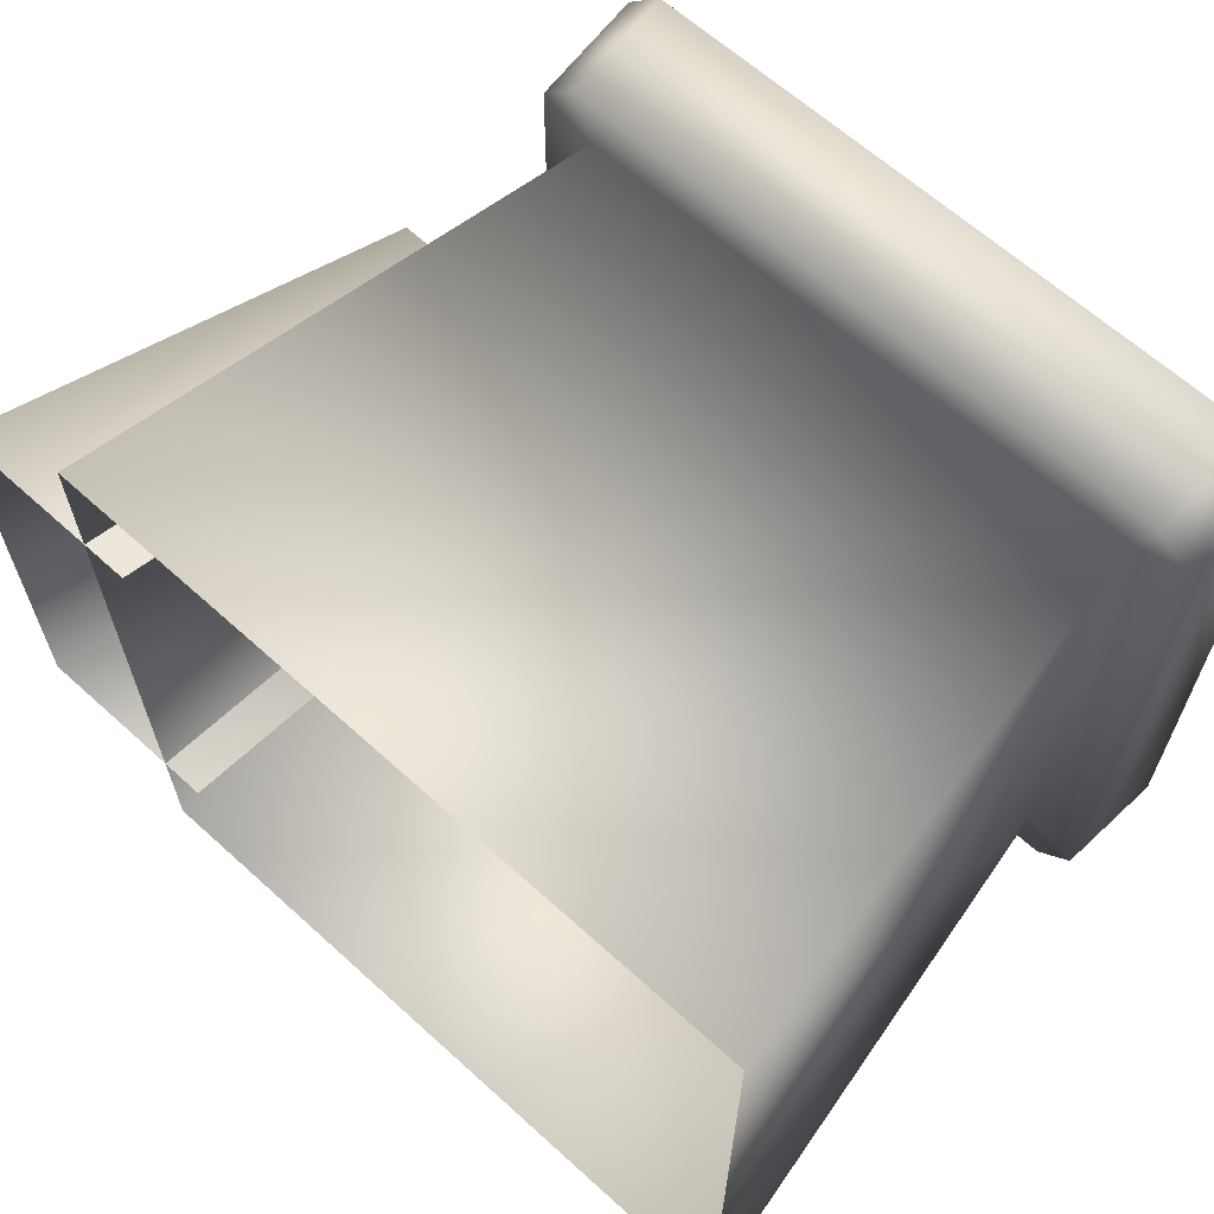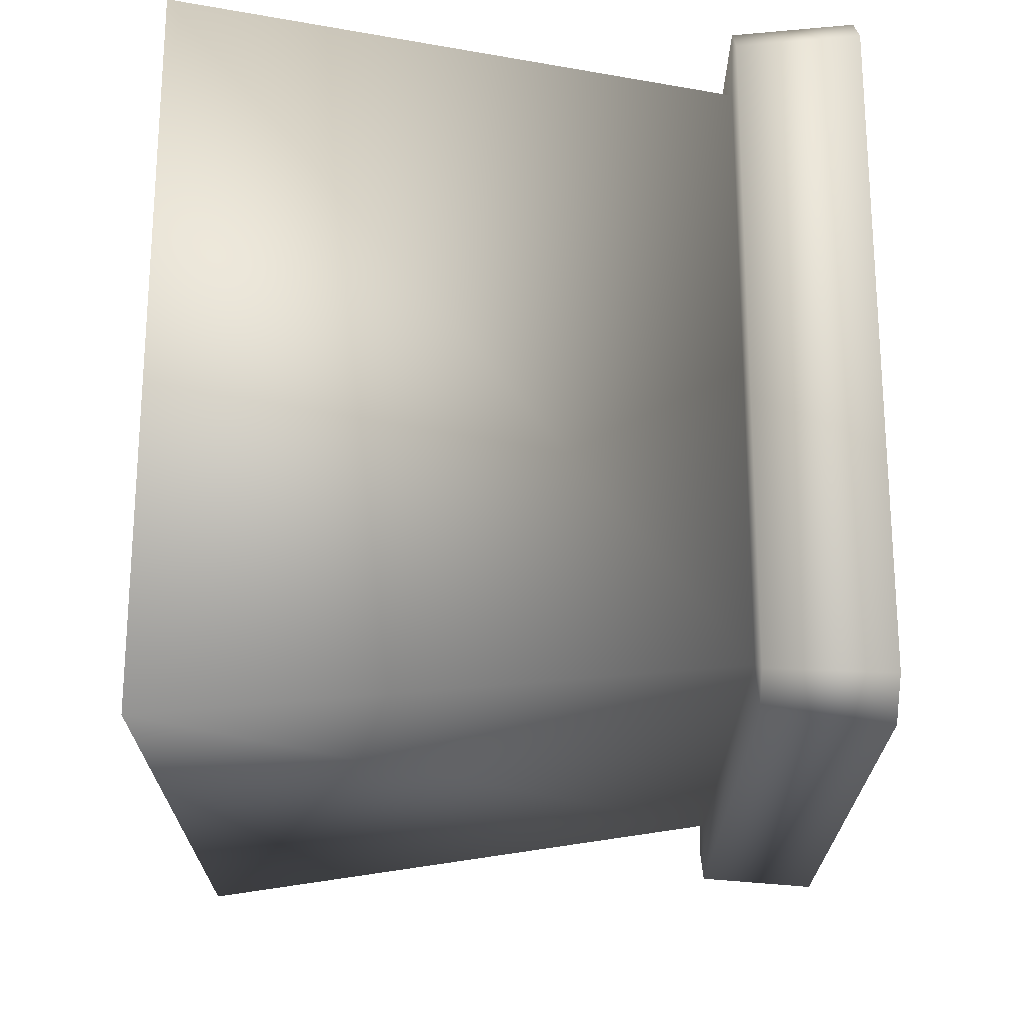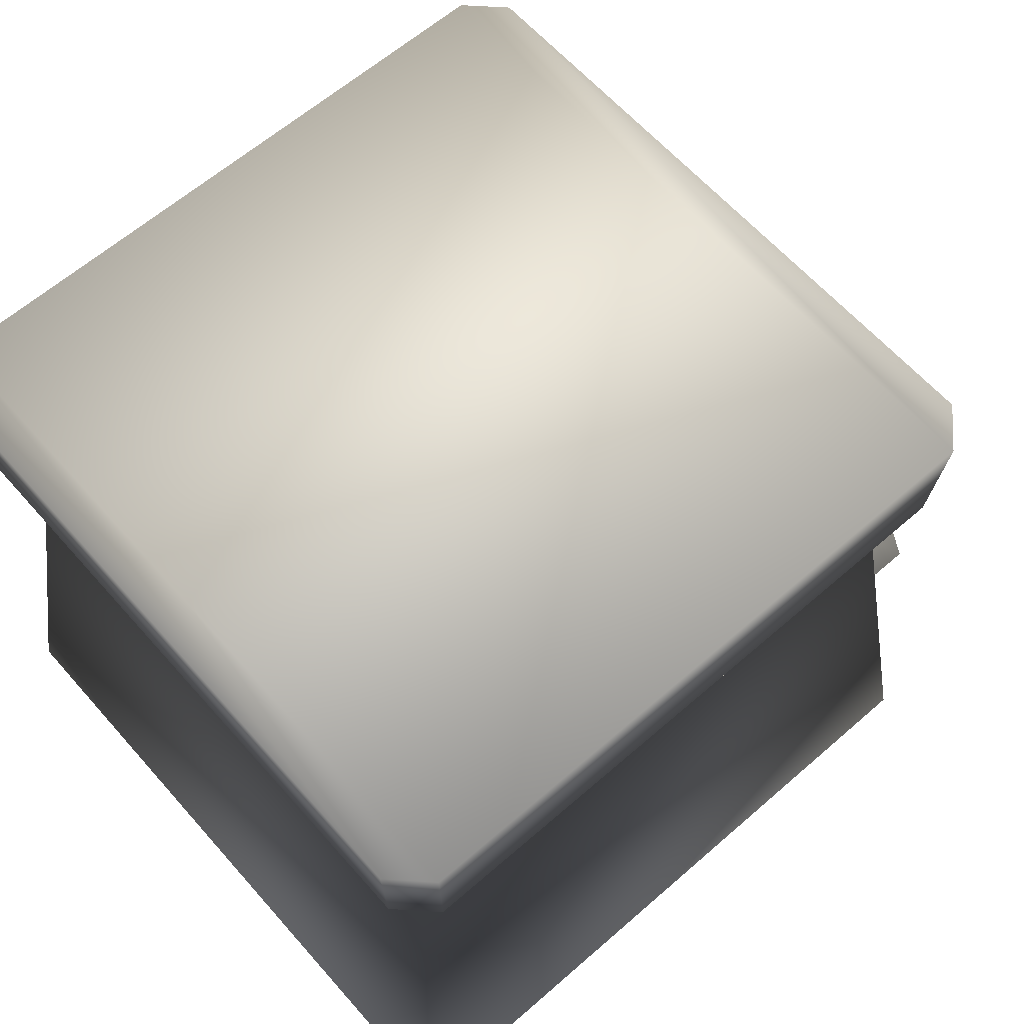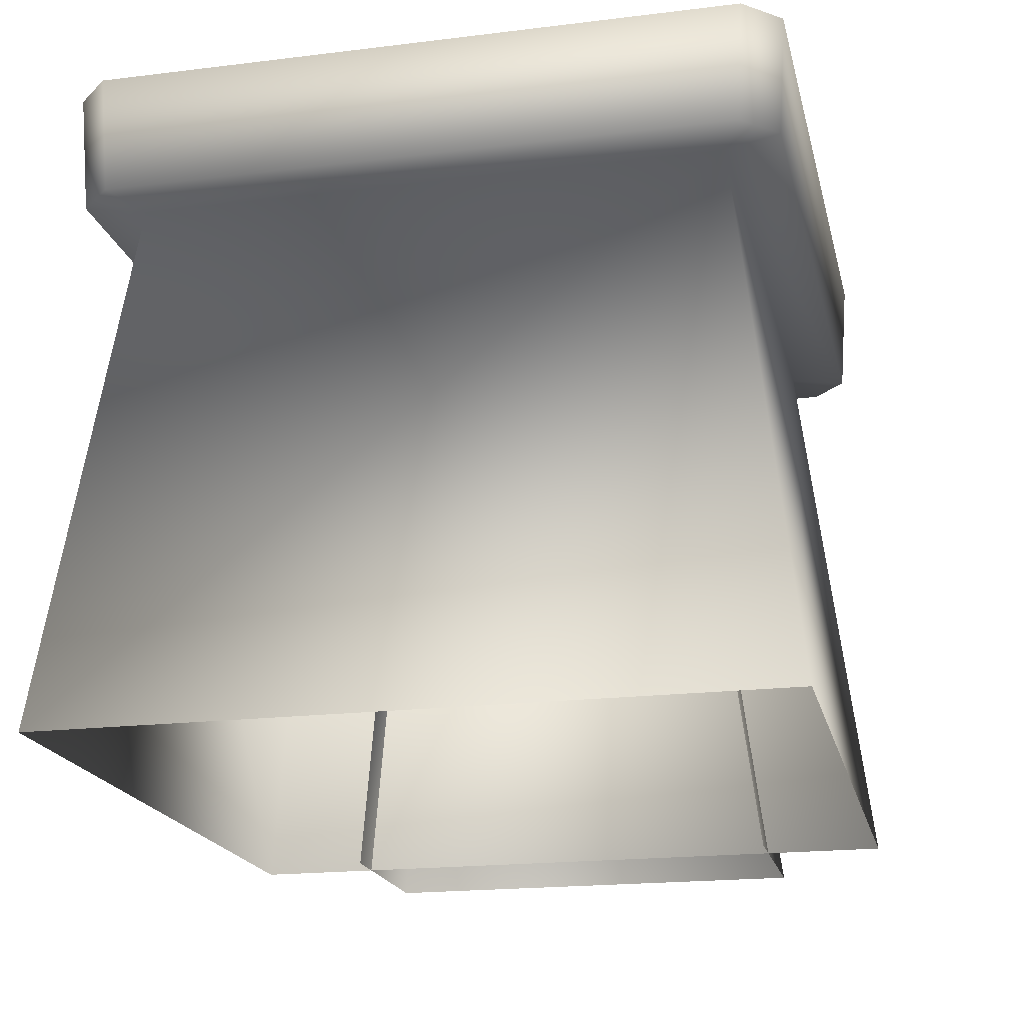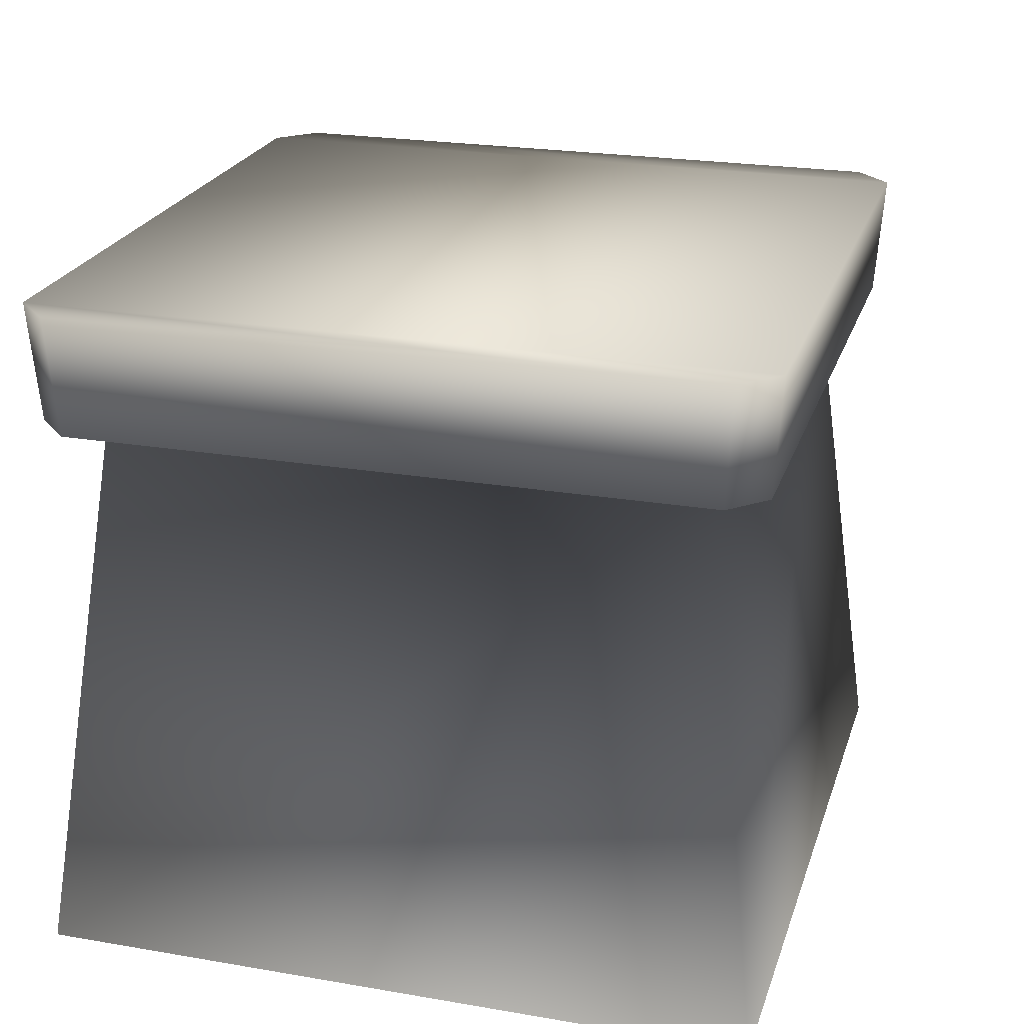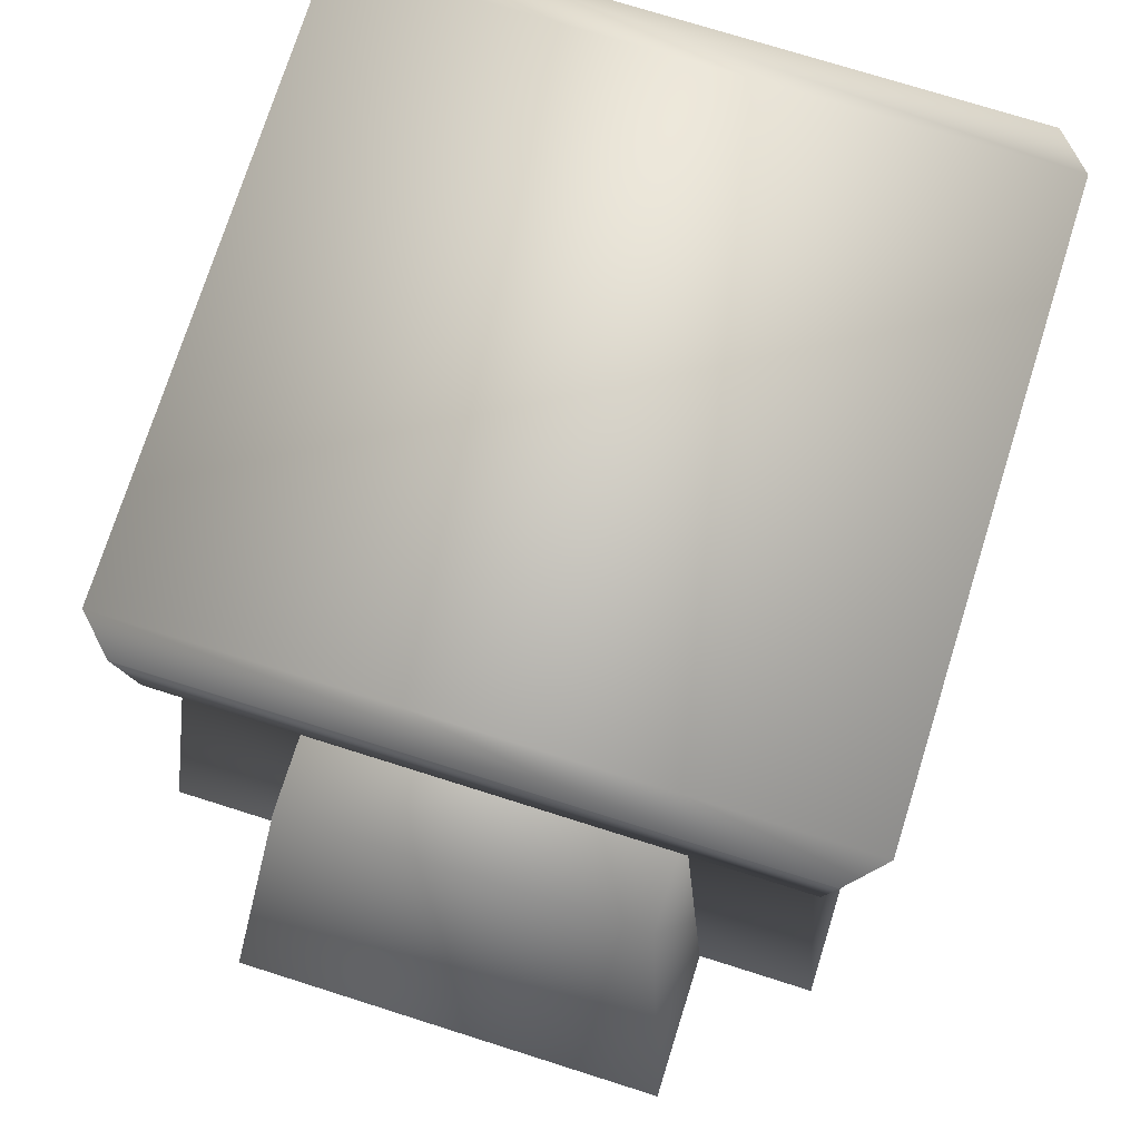
<metadata>
{"format":"obj","ext":"obj","renderer":"f3d","projection":"perspective","resolution":1024,"background":"white","views":[{"elev":64.1,"azim":42.4,"up":"+Z"},{"elev":-21.6,"azim":89.9,"up":"+Z"},{"elev":62.8,"azim":138.6,"up":"+Y"},{"elev":-19.4,"azim":102.9,"up":"+Y"},{"elev":23.3,"azim":106.1,"up":"+Y"},{"elev":74.8,"azim":-72.5,"up":"+Y"}]}
</metadata>
<code>
v  -10 0.0062 10
v  10 0.0062 10
v  8.154 15.29 8.154
v  -8.154 15.29 8.154
v  10 0.0062 -10
v  8.154 15.29 -8.154
v  -10 0.0062 -10
v  -8.154 15.29 -8.154
v  8.73 15.29 9.708
v  -8.73 15.29 9.708
v  9.708 15.29 -8.73
v  9.708 15.29 8.73
v  -8.73 15.29 -9.708
v  8.73 15.29 -9.708
v  -9.708 15.29 8.73
v  -9.708 15.29 -8.73
v  8.925 18.59 9.925
v  -8.925 18.59 9.925
v  9.925 18.59 -8.925
v  9.925 18.59 8.925
v  -8.925 18.59 -9.925
v  8.925 18.59 -9.925
v  -9.925 18.59 8.925
v  -9.925 18.59 -8.925
v  -8.714 0.0071 6.54
v  -7.294 11.87 5.125
v  -11.32 11.87 5.125
v  -14.33 0.0071 6.54
v  -7.294 11.87 -5.125
v  -11.32 11.87 -5.125
v  -8.714 0.0071 -6.54
v  -14.33 0.0071 -6.54
o stone
g stone
f 1 2 3 4
f 2 5 6 3
f 5 7 8 6
f 3 9 10 4
f 3 6 11 12
f 6 8 13 14
f 8 4 15 16
f 10 9 17 18
f 12 11 19 20
f 14 13 21 22
f 16 15 23 24
f 9 3 12
f 11 6 14
f 13 8 16
f 15 4 10
f 17 9 12 20
f 19 11 14 22
f 21 13 16 24
f 23 15 10 18
f 25 26 27 28
f 26 29 30 27
f 29 31 32 30
f 30 32 28 27
f 17 22 21 18
f 21 24 23 18
f 17 20 19 22
f 8 7 1 4

</code>
